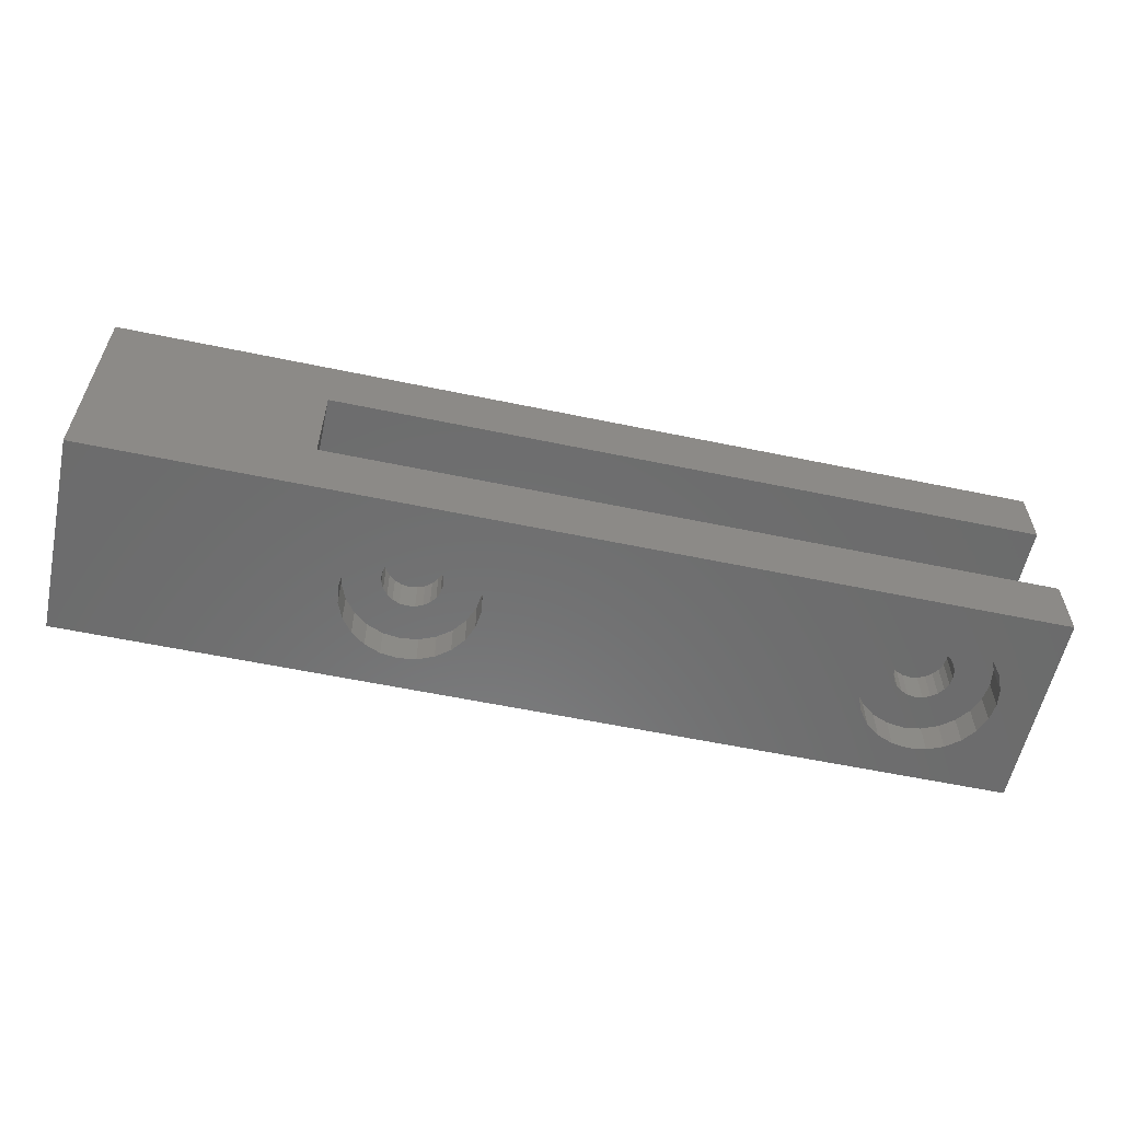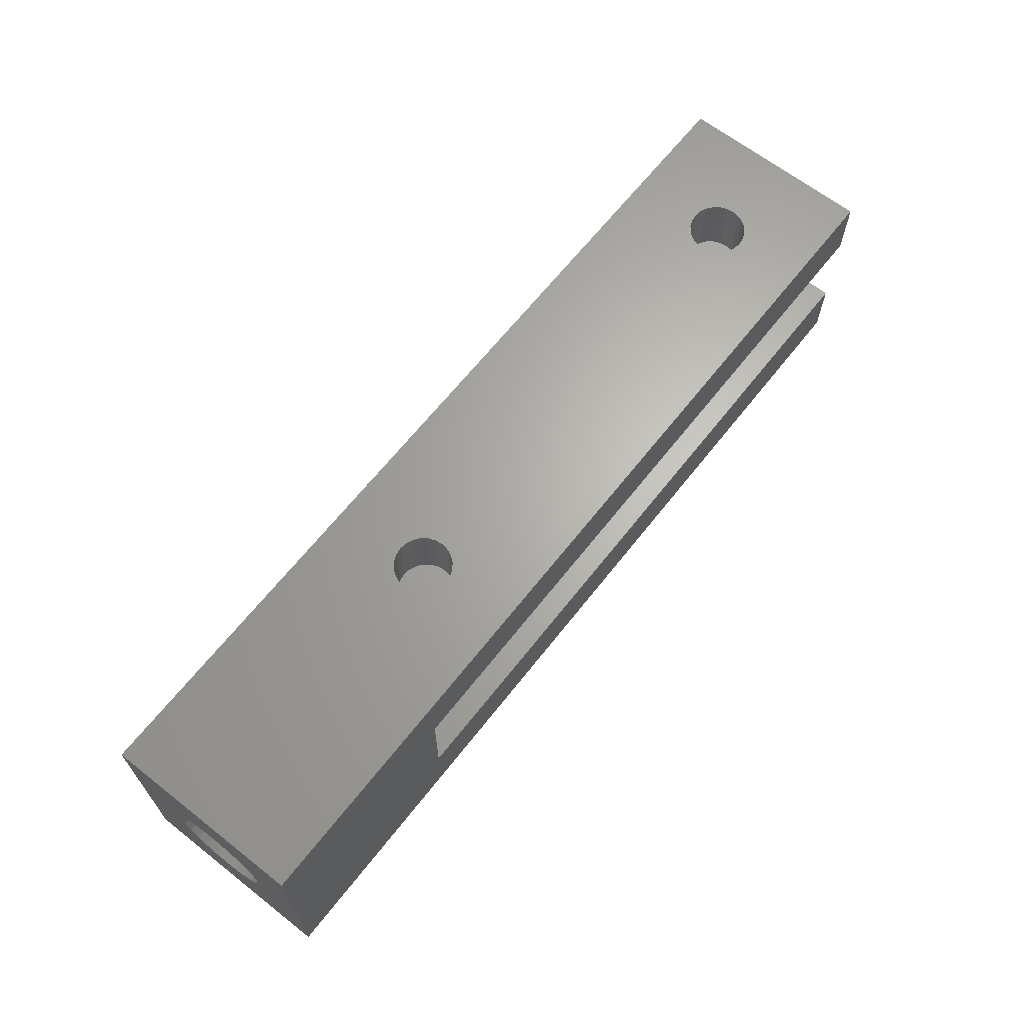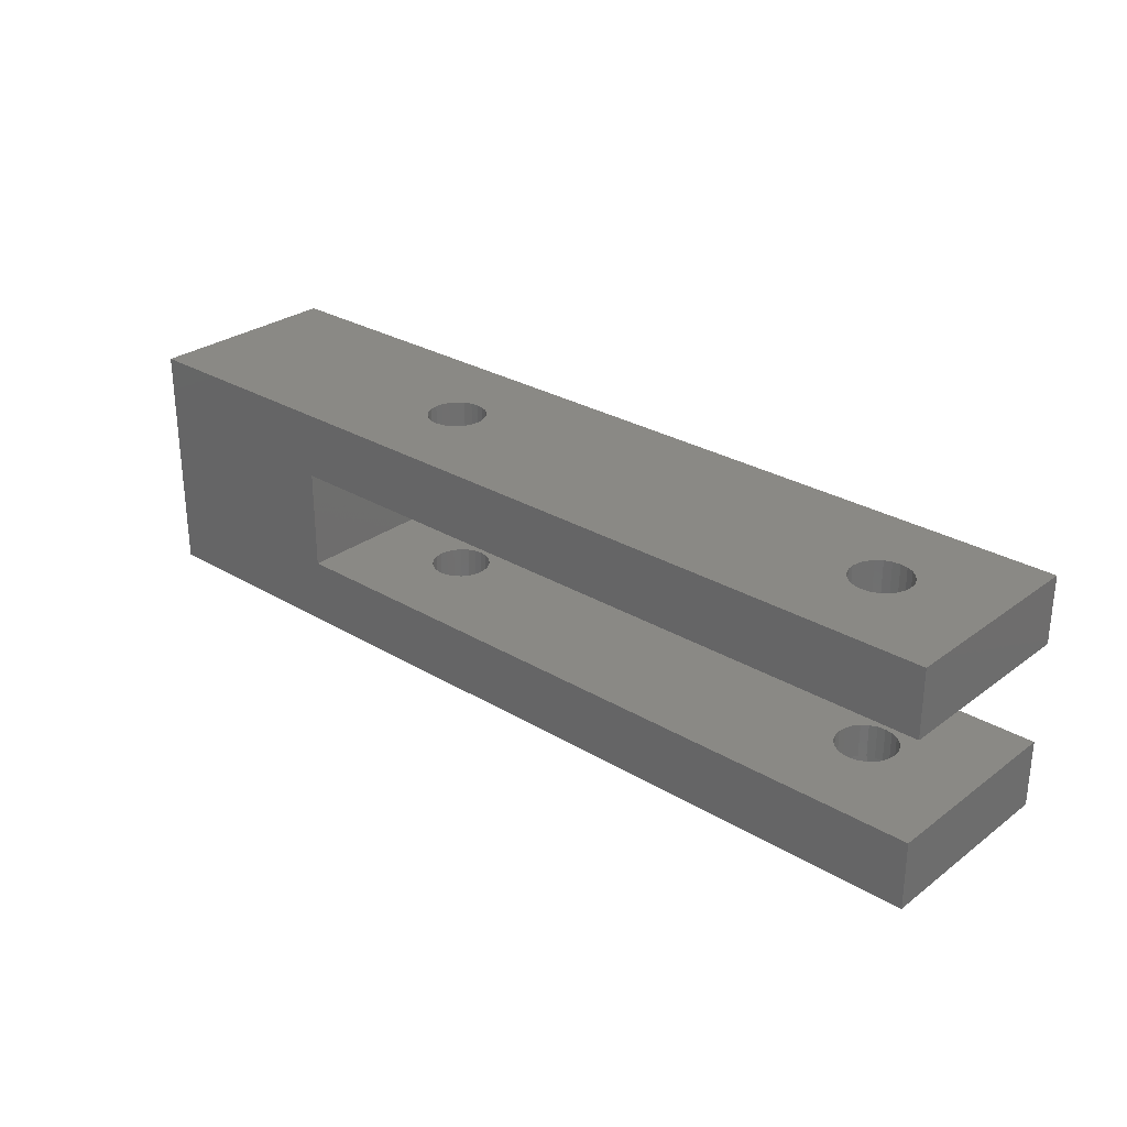
<metadata>
{"format":"stl","ext":"stl","renderer":"f3d","projection":"perspective","resolution":1024,"background":"white","views":[{"elev":-58.2,"azim":167.8,"up":"+Z"},{"elev":65.3,"azim":128.2,"up":"+Z"},{"elev":28.3,"azim":-138.0,"up":"+Z"}]}
</metadata>
<code>
# stl→obj: 352 verts, 716 faces
v 26.5 7.75 4
v 26.05 7.69 2
v 26.5 7.75 2
v 26.05 7.69 4
v -2.263 7.237 4
v -2.625 7.516 2
v -2.263 7.237 2
v -2.625 7.516 4
v 28.19 6.453 4
v 28.25 6 2
v 28.25 6 4
v 28.19 6.453 2
v 28.02 6.875 4
v 27.74 7.237 2
v 28.02 6.875 2
v 27.74 7.237 4
v -5.016 6.875 2
v -5.19 6.453 4
v -5.19 6.453 2
v -5.016 6.875 4
v -5.19 5.547 2
v -5.016 5.125 4
v -5.016 5.125 2
v -5.19 5.547 4
v 28.19 5.547 4
v 28.19 5.547 2
v 26.95 7.69 4
v 26.95 7.69 2
v 27.38 7.516 2
v 27.38 7.516 4
v 46 6 4
v 39 6.776 4.102
v 39 6 4
v 46 6.776 4.102
v -2.263 7.237 14
v -1.984 6.875 10
v -1.984 6.875 14
v -2.263 7.237 10
v 39 3.402 5.5
v 46 3.879 4.879
v 39 3.879 4.879
v 46 3.402 5.5
v 25.26 4.763 10
v 25.63 4.484 14
v 25.63 4.484 10
v 25.26 4.763 14
v 46 8.121 9.121
v 39 8.598 8.5
v 46 8.598 8.5
v 39 8.121 9.121
v -3.953 7.69 4
v -4.375 7.516 2
v -3.953 7.69 2
v -4.375 7.516 4
v 39 3.402 8.5
v 46 3.102 7.776
v 39 3.102 7.776
v 46 3.402 8.5
v -5.19 5.547 10
v -5.016 5.125 14
v -5.016 5.125 10
v -5.19 5.547 14
v 28.02 5.125 4
v 28.02 5.125 2
v -1.984 5.125 4
v -1.81 5.547 2
v -1.984 5.125 2
v -1.81 5.547 4
v -3.953 7.69 14
v -4.375 7.516 10
v -3.953 7.69 10
v -4.375 7.516 14
v -2.625 7.516 14
v -3.047 7.69 10
v -2.625 7.516 10
v -3.047 7.69 14
v 46 4.5 4.402
v 39 5.224 4.102
v 39 4.5 4.402
v 46 5.224 4.102
v 46 7.5 9.598
v 39 6.776 9.898
v 39 7.5 9.598
v 46 6.776 9.898
v -3.5 7.75 14
v -3.5 7.75 10
v 39 3.102 6.224
v 46 3.102 6.224
v 39 7.5 4.402
v 46 7.5 4.402
v 46 9 7
v 39 8.898 6.224
v 46 8.898 6.224
v 39 9 7
v 24.81 5.547 10
v 24.98 5.125 14
v 24.98 5.125 10
v 24.81 5.547 14
v 46 8.598 5.5
v 39 8.121 4.879
v 46 8.121 4.879
v 39 8.598 5.5
v -1.75 6 2
v -1.75 6 4
v -3.5 4.25 4
v -3.047 4.31 2
v -3.5 4.25 2
v -3.047 4.31 4
v 39 3 7
v 46 3 7
v 39 3.879 9.121
v 46 3.879 9.121
v -5.25 6 4
v -5.25 6 2
v -3.047 7.69 4
v -3.5 7.75 2
v -3.047 7.69 2
v -3.5 7.75 4
v -4.737 4.763 14
v -4.375 4.484 10
v -4.737 4.763 10
v -4.375 4.484 14
v -1.984 5.125 14
v -2.263 4.763 10
v -2.263 4.763 14
v -1.984 5.125 10
v -3.5 4.25 14
v -3.047 4.31 10
v -3.5 4.25 10
v -3.047 4.31 14
v -1.81 6.453 2
v -1.81 6.453 4
v -2.625 4.484 10
v -2.625 4.484 14
v 46 4.5 9.598
v 39 4.5 9.598
v 39 8.898 7.776
v 46 8.898 7.776
v 39 5.224 9.898
v 39 6 10
v -4.737 7.237 10
v -4.737 7.237 14
v 46 5.224 9.898
v 26.05 7.69 14
v 25.63 7.516 10
v 26.05 7.69 10
v 25.63 7.516 14
v -5.19 6.453 10
v -5.25 6 14
v -5.25 6 10
v -5.19 6.453 14
v 46 6 10
v -1.984 6.875 2
v -1.984 6.875 4
v -5.016 6.875 10
v -5.016 6.875 14
v -4.737 7.237 2
v -4.737 7.237 4
v 24.98 6.875 2
v 24.81 6.453 4
v 24.81 6.453 2
v 24.98 6.875 4
v -1.81 6.453 10
v -1.81 6.453 14
v 24.75 6 4
v 24.75 6 2
v -3.953 4.31 10
v -3.953 4.31 14
v -4.737 4.763 2
v -4.737 4.763 4
v -2.625 4.484 4
v -2.263 4.763 2
v -2.625 4.484 2
v -2.263 4.763 4
v -3.953 4.31 4
v -3.953 4.31 2
v 28.5 9.472 2
v 27.54 9.872 0
v 28.5 9.472 0
v 27.54 9.872 2
v 23.67 8.835 0
v 23.03 8.004 2
v 23.03 8.004 0
v 23.67 8.835 2
v 29.33 8.835 2
v 29.33 8.835 0
v -1.496 2.528 2
v -0.6655 3.165 0
v -1.496 2.528 0
v -0.6655 3.165 2
v 29.97 8.004 2
v 30.37 7.038 0
v 30.37 7.038 2
v 29.97 8.004 0
v 23.03 3.996 0
v 23.67 3.165 2
v 23.67 3.165 0
v 23.03 3.996 2
v -5.504 9.472 2
v -6.335 8.835 0
v -5.504 9.472 0
v -6.335 8.835 2
v 22.63 7.038 2
v 22.63 7.038 0
v -1.496 9.472 2
v -2.462 9.872 0
v -1.496 9.472 0
v -2.462 9.872 2
v 27.54 2.128 2
v 28.5 2.528 0
v 27.54 2.128 0
v 28.5 2.528 2
v 25.46 9.872 2
v 24.5 9.472 0
v 25.46 9.872 0
v 24.5 9.472 2
v 24.5 2.528 0
v 24.5 2.528 2
v 26.5 10.01 2
v 26.5 10.01 0
v 33 12 10
v 33 0 4
v 33 0 10
v 33 12 4
v 0.372 4.962 2
v -0.02843 3.996 0
v -0.02843 3.996 2
v 0.372 4.962 0
v -2.462 2.128 2
v -2.462 2.128 0
v -3.5 10.01 2
v -4.538 9.872 0
v -3.5 10.01 0
v -4.538 9.872 2
v 0.372 7.038 2
v 0.5086 6 0
v 0.5086 6 2
v 0.372 7.038 0
v -3.5 1.991 2
v -3.5 1.991 0
v 22.49 6 2
v 22.49 6 0
v -6.335 3.165 2
v -5.504 2.528 0
v -6.335 3.165 0
v -5.504 2.528 2
v 25.46 2.128 2
v 26.5 1.991 0
v 25.46 2.128 0
v 26.5 1.991 2
v -7.372 7.038 0
v -7.509 6 2
v -7.509 6 0
v -7.372 7.038 2
v 22.63 4.962 2
v 25.26 7.237 2
v 25.63 7.516 2
v 24.81 5.547 2
v 24.98 5.125 2
v 25.26 4.763 2
v 25.63 4.484 2
v 26.05 4.31 2
v 26.5 4.25 2
v 26.95 4.31 2
v 27.38 4.484 2
v 27.74 4.763 2
v 29.33 3.165 2
v 29.97 3.996 2
v 30.37 4.962 2
v 30.51 6 2
v 22.63 4.962 0
v 30.37 4.962 0
v 30.51 6 0
v -0.02843 8.004 2
v -0.02843 8.004 0
v 29.33 3.165 0
v -7.372 4.962 0
v -6.972 3.996 2
v -6.972 3.996 0
v -7.372 4.962 2
v 29.97 3.996 0
v -4.538 2.128 0
v -4.538 2.128 2
v -0.6655 8.835 2
v -0.6655 8.835 0
v -6.972 8.004 2
v -6.972 8.004 0
v -4.375 4.484 2
v -4.375 4.484 4
v -10 0 14
v -10 12 14
v 46 0 14
v -1.81 5.547 14
v -1.75 6 14
v 26.05 4.31 14
v 24.75 6 14
v 26.5 4.25 14
v 26.95 4.31 14
v 27.38 4.484 14
v 27.74 4.763 14
v 28.02 5.125 14
v 28.19 5.547 14
v 28.25 6 14
v 46 12 14
v 25.26 7.237 14
v 24.98 6.875 14
v 24.81 6.453 14
v 26.5 7.75 14
v 26.95 7.69 14
v 27.37 7.516 14
v 27.74 7.237 14
v 28.02 6.875 14
v 28.19 6.453 14
v 24.81 5.547 4
v 24.98 5.125 4
v 24.98 6.875 10
v 24.81 6.453 10
v -10 12 10
v -10 12 4
v 46 12 0
v -10 12 0
v 26.05 4.31 10
v 25.26 4.763 4
v 25.63 7.516 4
v 26.5 4.25 10
v -1.81 5.547 10
v 46 0 0
v -10 0 0
v -10 0 10
v -10 0 4
v 26.05 4.31 4
v 26.5 4.25 4
v 25.26 7.237 4
v -1.75 6 10
v 28.25 6 10
v 28.19 5.547 10
v 28.02 5.125 10
v 25.26 7.237 10
v 25.63 4.484 4
v 27.38 4.484 10
v 26.95 4.31 10
v 24.75 6 10
v 26.5 7.75 10
v 28.02 6.875 10
v 27.74 7.237 10
v 28.19 6.453 10
v 27.74 4.763 10
v 26.95 4.31 4
v 26.95 7.69 10
v 27.38 7.516 10
v 27.38 4.484 4
v 27.74 4.763 4
f 1 2 3
f 2 1 4
f 5 6 7
f 6 5 8
f 9 10 11
f 10 9 12
f 13 14 15
f 14 13 16
f 17 18 19
f 18 17 20
f 21 22 23
f 22 21 24
f 25 10 26
f 10 25 11
f 27 3 28
f 3 27 1
f 16 29 14
f 29 16 30
f 30 28 29
f 28 30 27
f 31 32 33
f 32 31 34
f 35 36 37
f 36 35 38
f 39 40 41
f 40 39 42
f 43 44 45
f 44 43 46
f 47 48 49
f 48 47 50
f 51 52 53
f 52 51 54
f 55 56 57
f 56 55 58
f 59 60 61
f 60 59 62
f 63 26 64
f 26 63 25
f 65 66 67
f 66 65 68
f 69 70 71
f 70 69 72
f 73 74 75
f 74 73 76
f 77 78 79
f 78 77 80
f 81 82 83
f 82 81 84
f 85 71 86
f 71 85 69
f 87 42 39
f 42 87 88
f 47 83 50
f 83 47 81
f 34 89 32
f 89 34 90
f 91 92 93
f 92 91 94
f 95 96 97
f 96 95 98
f 40 79 41
f 79 40 77
f 99 100 101
f 100 99 102
f 68 103 66
f 103 68 104
f 105 106 107
f 106 105 108
f 90 100 89
f 100 90 101
f 109 88 87
f 88 109 110
f 80 33 78
f 33 80 31
f 111 58 55
f 58 111 112
f 19 113 114
f 113 19 18
f 115 116 117
f 116 115 118
f 119 120 121
f 120 119 122
f 123 124 125
f 124 123 126
f 127 128 129
f 128 127 130
f 104 131 103
f 131 104 132
f 130 133 128
f 133 130 134
f 135 111 136
f 111 135 112
f 93 102 99
f 102 93 92
f 49 137 138
f 137 49 48
f 87 57 109
f 57 87 55
f 55 87 39
f 55 39 111
f 111 39 41
f 111 41 136
f 136 41 79
f 136 79 139
f 139 79 78
f 139 78 140
f 140 78 33
f 140 33 82
f 82 33 32
f 82 32 83
f 83 32 89
f 83 89 50
f 50 89 100
f 50 100 102
f 50 102 48
f 48 102 137
f 137 102 92
f 137 92 94
f 72 141 70
f 141 72 142
f 143 136 139
f 136 143 135
f 134 124 133
f 124 134 125
f 144 145 146
f 145 144 147
f 148 149 150
f 149 148 151
f 84 140 82
f 140 84 152
f 57 110 109
f 110 57 56
f 132 153 131
f 153 132 154
f 155 151 148
f 151 155 156
f 152 139 140
f 139 152 143
f 54 157 52
f 157 54 158
f 118 53 116
f 53 118 51
f 138 94 91
f 94 138 137
f 159 160 161
f 160 159 162
f 37 163 164
f 163 37 36
f 161 165 166
f 165 161 160
f 141 156 155
f 156 141 142
f 35 75 38
f 75 35 73
f 122 167 120
f 167 122 168
f 154 7 153
f 7 154 5
f 150 62 59
f 62 150 149
f 169 22 170
f 22 169 23
f 171 172 173
f 172 171 174
f 175 107 176
f 107 175 105
f 168 129 167
f 129 168 127
f 177 178 179
f 178 177 180
f 181 182 183
f 182 181 184
f 185 179 186
f 179 185 177
f 187 188 189
f 188 187 190
f 191 192 193
f 192 191 194
f 195 196 197
f 196 195 198
f 199 200 201
f 200 199 202
f 183 203 204
f 203 183 182
f 205 206 207
f 206 205 208
f 209 210 211
f 210 209 212
f 213 214 215
f 214 213 216
f 216 181 214
f 181 216 184
f 196 217 197
f 217 196 218
f 219 215 220
f 215 219 213
f 221 222 223
f 222 221 224
f 225 226 227
f 226 225 228
f 229 189 230
f 189 229 187
f 231 232 233
f 232 231 234
f 235 236 237
f 236 235 238
f 227 188 190
f 188 227 226
f 239 230 240
f 230 239 229
f 185 194 191
f 194 185 186
f 204 241 242
f 241 204 203
f 243 244 245
f 244 243 246
f 247 248 249
f 248 247 250
f 251 252 253
f 252 251 254
f 203 255 241
f 255 203 198
f 198 203 182
f 198 182 184
f 198 184 196
f 196 184 216
f 196 216 218
f 218 216 166
f 166 216 161
f 161 216 213
f 161 213 159
f 159 213 256
f 256 213 257
f 257 213 219
f 257 219 2
f 2 219 3
f 3 219 28
f 28 219 180
f 28 180 29
f 29 180 14
f 14 180 177
f 14 177 15
f 15 177 12
f 12 177 10
f 218 258 247
f 258 218 166
f 247 258 259
f 247 259 260
f 247 260 261
f 247 261 250
f 250 261 262
f 250 262 263
f 250 263 209
f 209 263 264
f 209 264 265
f 209 265 266
f 209 266 212
f 212 266 64
f 212 64 26
f 212 26 10
f 212 10 177
f 212 177 185
f 212 185 267
f 267 185 268
f 268 185 191
f 268 191 193
f 268 193 269
f 269 193 270
f 218 249 217
f 249 218 247
f 250 211 248
f 211 250 209
f 180 220 178
f 220 180 219
f 242 255 271
f 255 242 241
f 271 198 195
f 198 271 255
f 270 272 269
f 272 270 273
f 274 238 235
f 238 274 275
f 212 276 210
f 276 212 267
f 277 278 279
f 278 277 280
f 269 281 268
f 281 269 272
f 237 228 225
f 228 237 236
f 279 243 245
f 243 279 278
f 208 233 206
f 233 208 231
f 268 276 267
f 276 268 281
f 234 201 232
f 201 234 199
f 246 282 244
f 282 246 283
f 253 280 277
f 280 253 252
f 284 275 274
f 275 284 285
f 200 286 287
f 286 200 202
f 199 19 114
f 19 199 234
f 19 234 17
f 17 234 157
f 157 234 52
f 52 234 231
f 52 231 53
f 53 231 116
f 116 231 208
f 116 208 117
f 117 208 6
f 6 208 7
f 7 208 205
f 7 205 153
f 153 205 131
f 131 205 103
f 103 205 187
f 187 205 190
f 190 205 284
f 190 284 274
f 190 274 227
f 227 274 225
f 225 274 235
f 225 235 237
f 254 280 252
f 280 254 286
f 280 286 278
f 278 286 202
f 278 202 243
f 243 202 246
f 246 202 199
f 246 199 114
f 246 114 21
f 246 21 283
f 283 21 23
f 283 23 169
f 283 169 288
f 283 288 239
f 239 288 176
f 239 176 107
f 239 107 106
f 239 106 229
f 229 106 173
f 229 173 172
f 229 172 187
f 187 172 67
f 187 67 66
f 187 66 103
f 284 207 285
f 207 284 205
f 287 254 251
f 254 287 286
f 283 240 282
f 240 283 239
f 193 273 270
f 273 193 192
f 76 86 74
f 86 76 85
f 9 15 12
f 15 9 13
f 114 24 21
f 24 114 113
f 289 176 288
f 176 289 175
f 108 173 106
f 173 108 171
f 290 60 291
f 60 290 119
f 119 290 122
f 122 290 168
f 168 290 127
f 127 290 292
f 291 60 62
f 291 62 149
f 127 292 130
f 130 292 134
f 134 292 125
f 125 292 123
f 123 292 293
f 293 292 294
f 294 292 295
f 294 295 44
f 294 44 46
f 294 46 96
f 294 96 98
f 294 98 296
f 295 292 297
f 297 292 298
f 298 292 299
f 299 292 300
f 300 292 301
f 301 292 302
f 302 292 303
f 291 85 304
f 85 291 69
f 69 291 72
f 72 291 142
f 142 291 156
f 156 291 151
f 151 291 149
f 304 85 76
f 304 76 73
f 304 73 35
f 304 35 37
f 304 37 164
f 304 164 294
f 304 294 144
f 144 294 147
f 147 294 305
f 305 294 306
f 306 294 307
f 307 294 296
f 304 144 308
f 304 308 309
f 304 309 310
f 304 310 311
f 304 311 312
f 304 312 313
f 304 313 303
f 304 303 292
f 8 117 6
f 117 8 115
f 166 314 258
f 314 166 165
f 258 315 259
f 315 258 314
f 316 307 317
f 307 316 306
f 291 221 318
f 319 320 321
f 320 319 224
f 320 224 304
f 304 224 221
f 304 221 291
f 44 322 45
f 322 44 295
f 259 323 260
f 323 259 315
f 4 257 2
f 257 4 324
f 295 325 322
f 325 295 297
f 293 126 123
f 126 293 326
f 327 222 328
f 222 327 292
f 222 292 223
f 223 292 329
f 329 292 290
f 330 328 222
f 331 263 262
f 263 331 332
f 324 256 257
f 256 324 333
f 294 326 293
f 326 294 334
f 97 46 43
f 46 97 96
f 321 251 328
f 251 321 287
f 287 321 200
f 200 321 201
f 201 321 232
f 232 321 233
f 233 321 320
f 328 251 253
f 233 320 206
f 206 320 207
f 207 320 285
f 285 320 275
f 275 320 220
f 275 220 238
f 238 220 215
f 238 215 236
f 236 215 214
f 236 214 181
f 236 181 183
f 236 183 204
f 236 204 242
f 220 320 178
f 178 320 179
f 179 320 186
f 186 320 194
f 194 320 192
f 192 320 273
f 328 240 327
f 240 328 282
f 282 328 244
f 244 328 245
f 245 328 279
f 279 328 277
f 277 328 253
f 327 240 230
f 327 230 189
f 327 189 188
f 327 188 226
f 327 226 248
f 248 226 228
f 248 228 249
f 249 228 236
f 249 236 217
f 217 236 197
f 197 236 195
f 195 236 271
f 271 236 242
f 327 248 211
f 327 211 210
f 327 210 276
f 327 276 281
f 327 281 272
f 327 272 273
f 327 273 320
f 302 335 336
f 335 302 303
f 302 337 301
f 337 302 336
f 338 306 316
f 306 338 305
f 157 20 17
f 20 157 158
f 327 88 292
f 88 327 42
f 42 327 40
f 40 327 77
f 77 327 320
f 292 88 110
f 77 320 80
f 80 320 31
f 31 320 34
f 34 320 90
f 90 320 101
f 101 320 99
f 99 320 93
f 93 320 91
f 292 135 304
f 135 292 112
f 112 292 58
f 58 292 56
f 56 292 110
f 304 135 143
f 304 143 152
f 304 152 84
f 304 84 81
f 304 81 47
f 304 47 49
f 304 49 138
f 304 138 91
f 304 91 320
f 339 262 261
f 262 339 331
f 65 172 174
f 172 65 67
f 323 261 260
f 261 323 339
f 291 329 290
f 329 291 318
f 298 340 341
f 340 298 299
f 95 296 98
f 296 95 342
f 308 146 343
f 146 308 144
f 311 344 312
f 344 311 345
f 342 307 296
f 307 342 317
f 303 346 335
f 346 303 313
f 164 334 294
f 334 164 163
f 300 337 347
f 337 300 301
f 332 264 263
f 264 332 348
f 310 349 350
f 349 310 309
f 299 347 340
f 347 299 300
f 319 328 330
f 328 319 321
f 312 346 313
f 346 312 344
f 147 338 145
f 338 147 305
f 348 265 264
f 265 348 351
f 330 22 319
f 22 330 170
f 170 330 289
f 289 330 175
f 175 330 105
f 105 330 222
f 319 22 24
f 319 24 113
f 105 222 108
f 108 222 171
f 171 222 174
f 174 222 65
f 65 222 68
f 68 222 104
f 104 222 339
f 104 339 323
f 104 323 315
f 104 315 314
f 104 314 165
f 339 222 331
f 331 222 332
f 332 222 348
f 348 222 351
f 351 222 352
f 352 222 63
f 63 222 25
f 25 222 11
f 319 118 224
f 118 319 51
f 51 319 54
f 54 319 158
f 158 319 20
f 20 319 18
f 18 319 113
f 224 118 115
f 224 115 8
f 224 8 5
f 224 5 154
f 224 154 132
f 224 132 104
f 224 104 324
f 324 104 333
f 333 104 162
f 162 104 160
f 160 104 165
f 224 324 4
f 224 4 1
f 224 1 27
f 224 27 30
f 224 30 16
f 224 16 13
f 224 13 9
f 224 9 11
f 224 11 222
f 352 64 266
f 64 352 63
f 170 288 169
f 288 170 289
f 309 343 349
f 343 309 308
f 256 162 159
f 162 256 333
f 351 266 265
f 266 351 352
f 61 119 121
f 119 61 60
f 318 155 329
f 155 318 141
f 141 318 70
f 70 318 71
f 71 318 86
f 86 318 221
f 329 155 148
f 329 148 150
f 86 221 74
f 74 221 75
f 75 221 38
f 38 221 36
f 36 221 163
f 163 221 334
f 334 221 145
f 334 145 338
f 334 338 316
f 334 316 317
f 334 317 342
f 145 221 146
f 146 221 343
f 343 221 349
f 349 221 350
f 350 221 345
f 345 221 344
f 344 221 346
f 346 221 335
f 329 129 223
f 129 329 167
f 167 329 120
f 120 329 121
f 121 329 61
f 61 329 59
f 59 329 150
f 223 129 128
f 223 128 133
f 223 133 124
f 223 124 126
f 223 126 326
f 223 326 334
f 223 334 45
f 45 334 43
f 43 334 97
f 97 334 95
f 95 334 342
f 223 45 322
f 223 322 325
f 223 325 341
f 223 341 340
f 223 340 347
f 223 347 337
f 223 337 336
f 223 336 335
f 223 335 221
f 297 341 325
f 341 297 298
f 311 350 345
f 350 311 310

</code>
